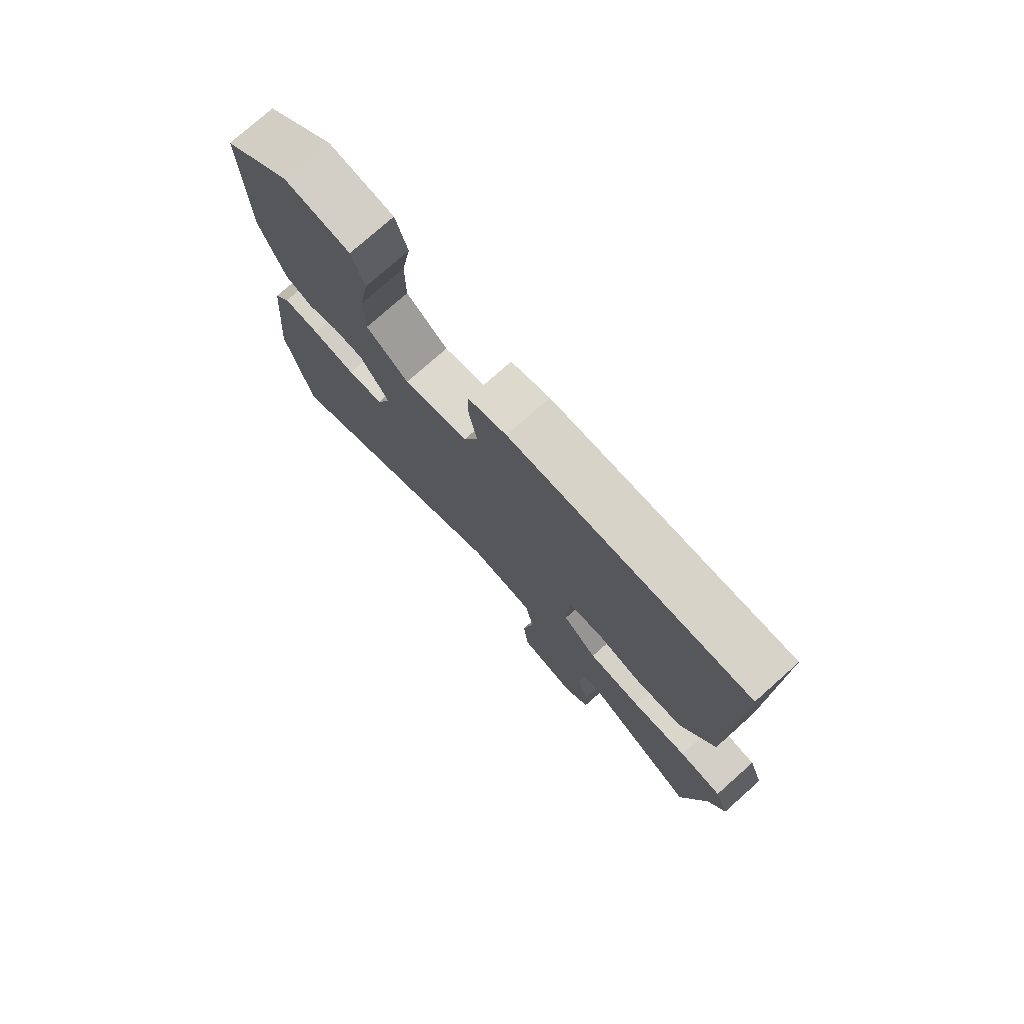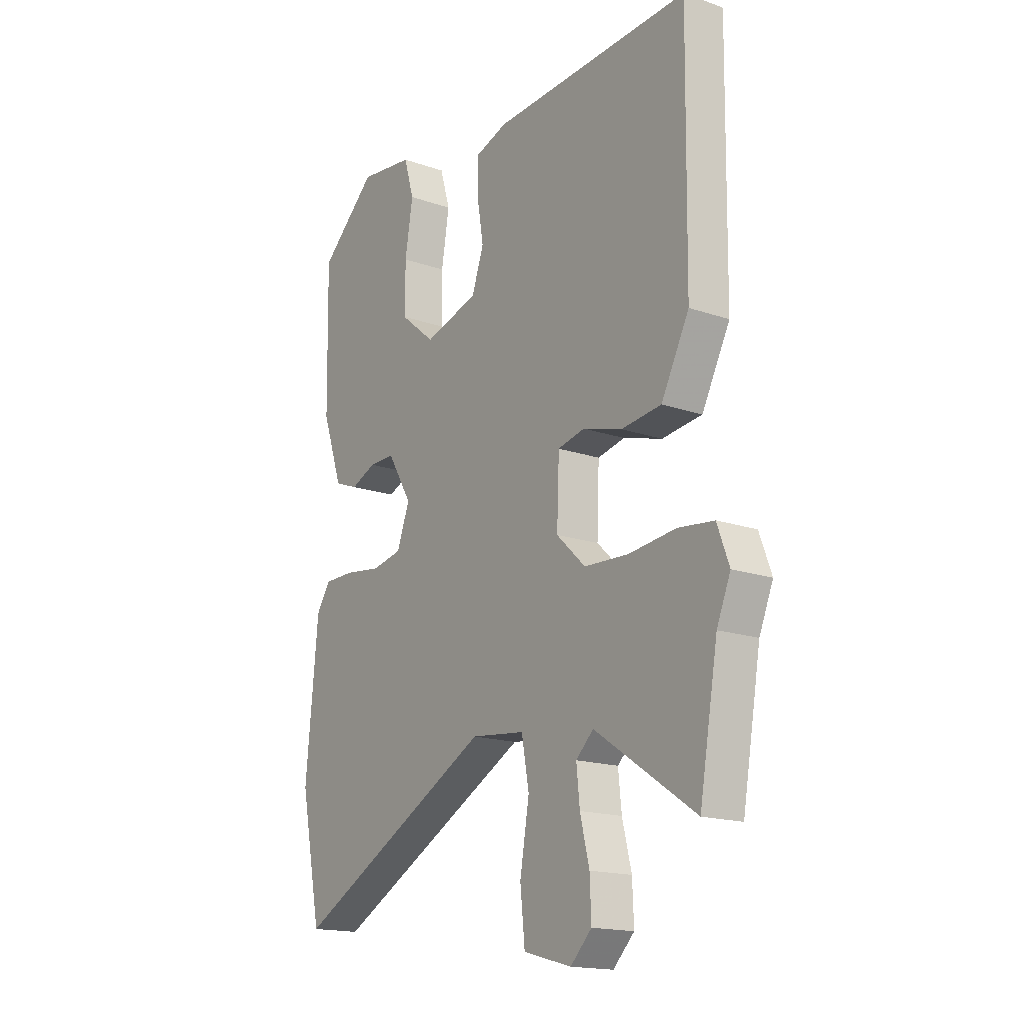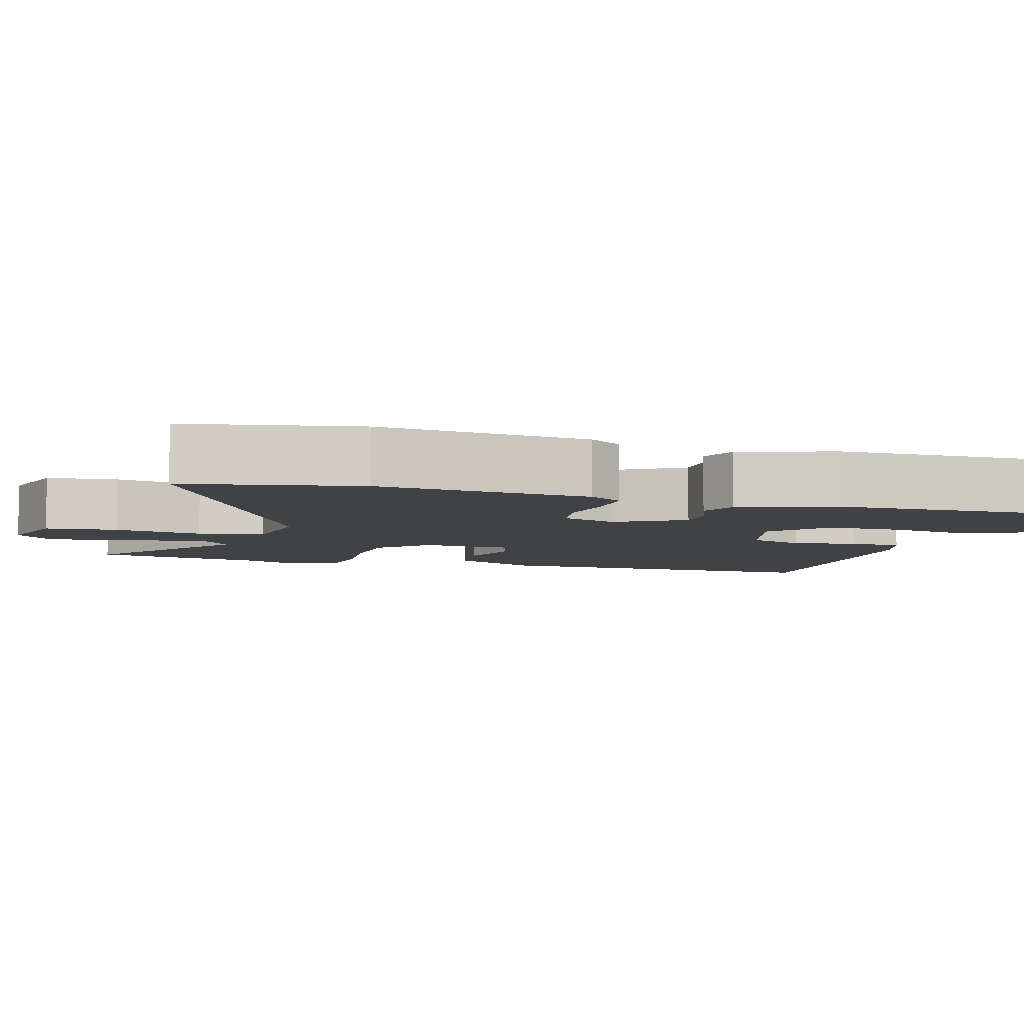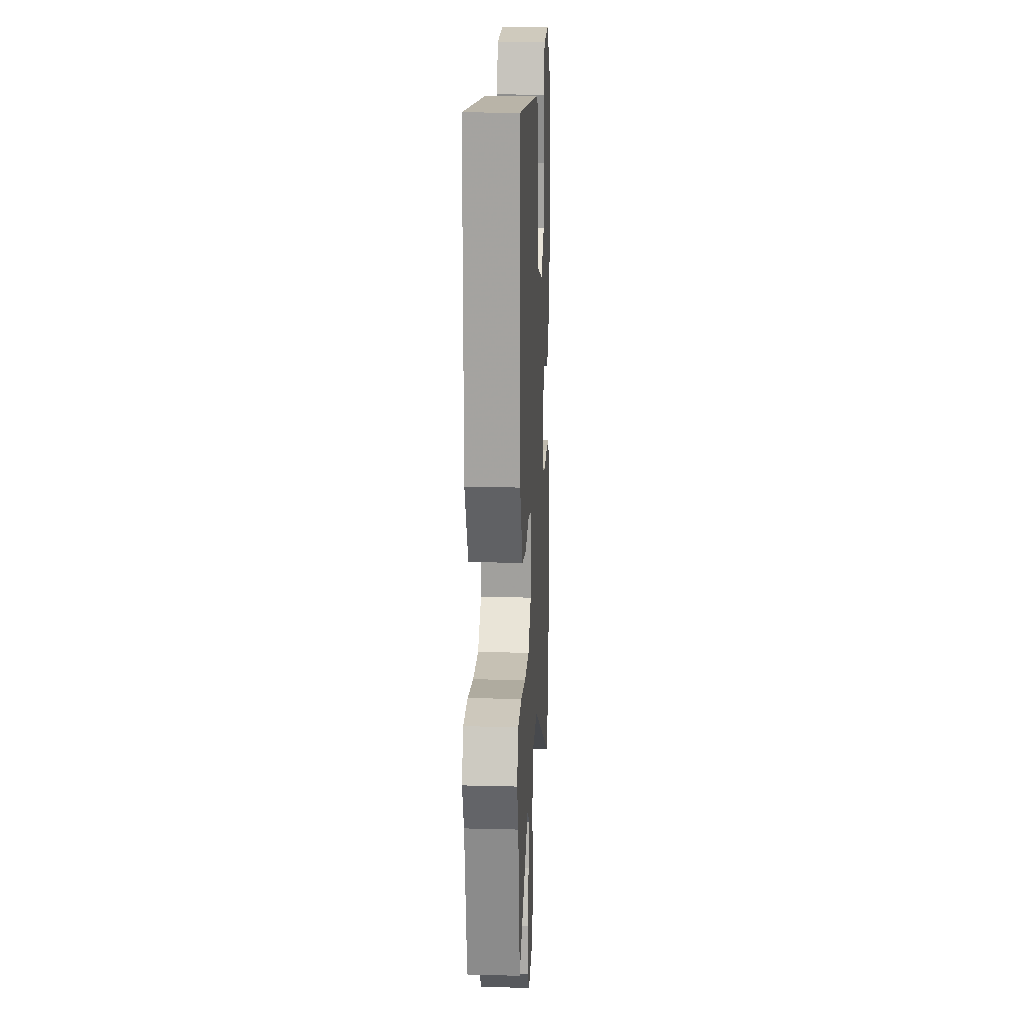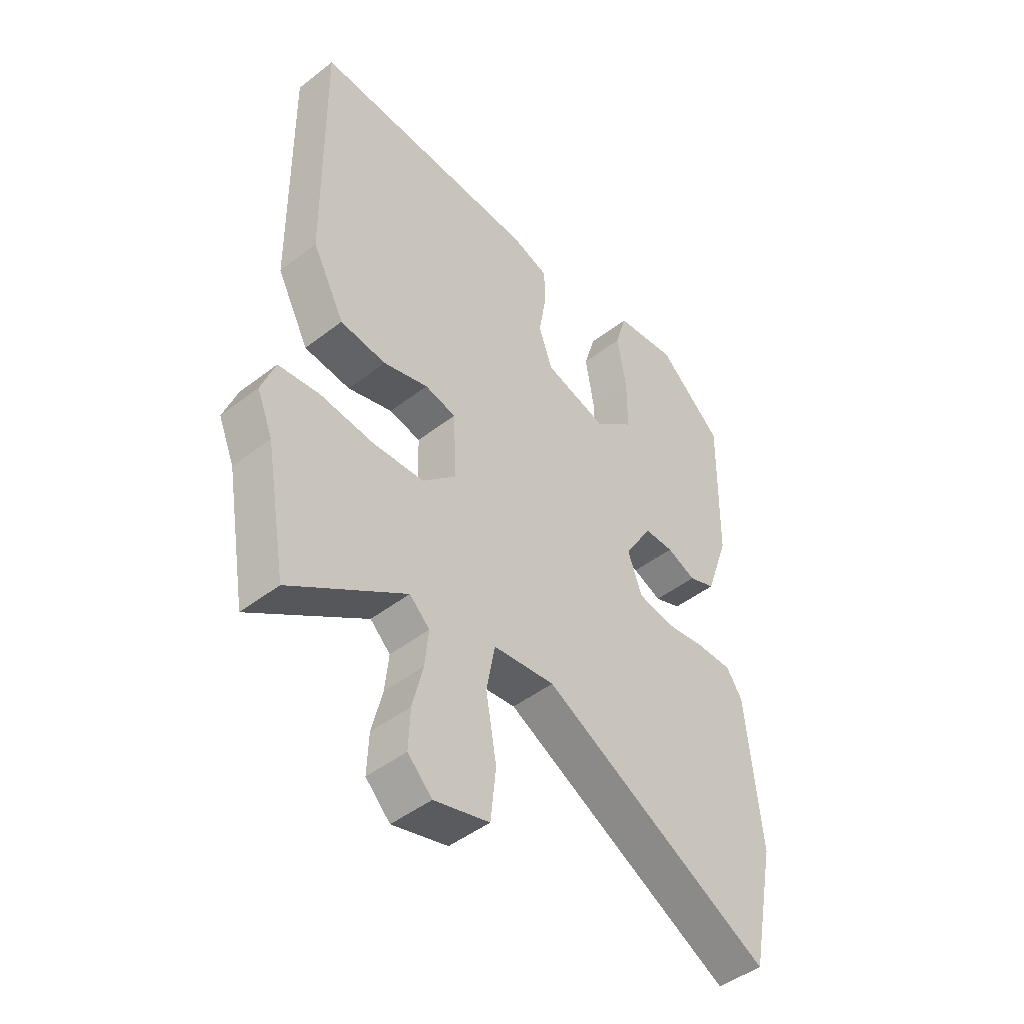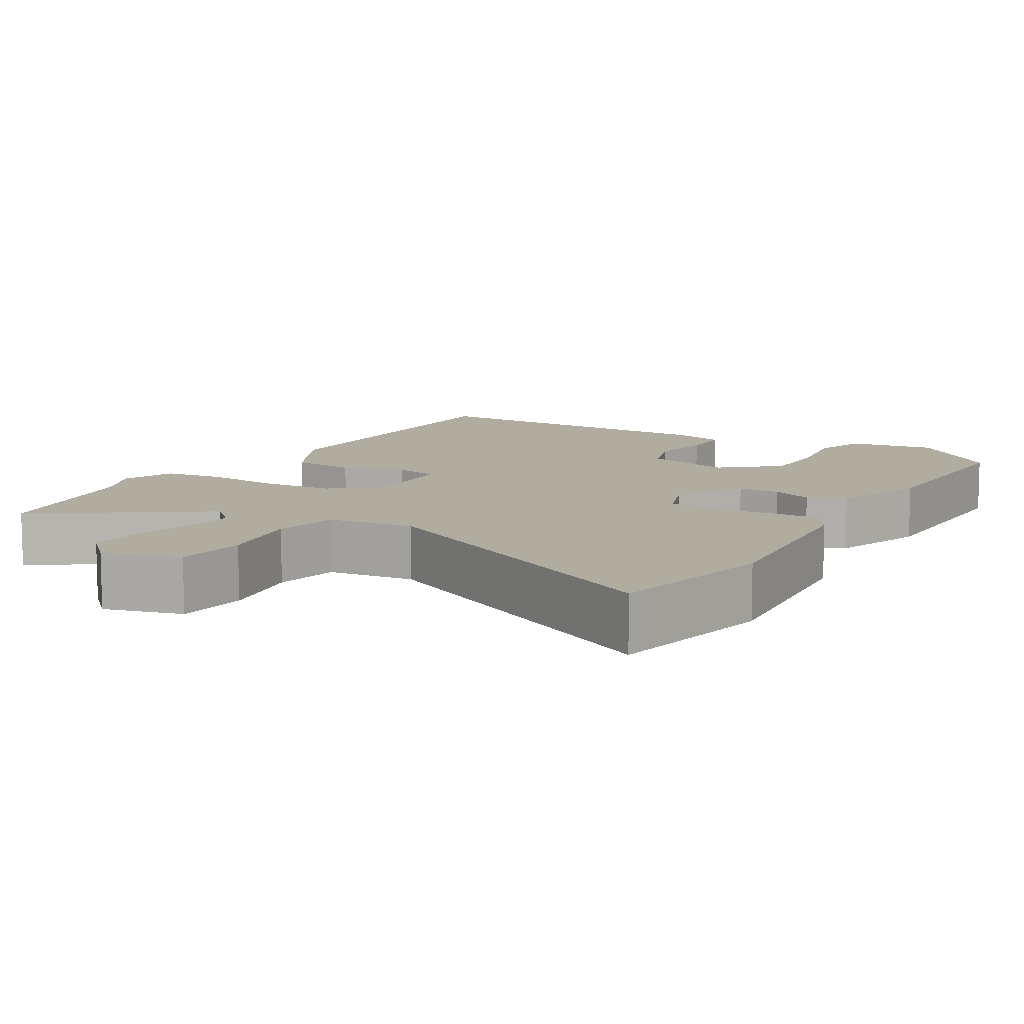
<metadata>
{"format":"obj","ext":"obj","renderer":"f3d","projection":"perspective","resolution":1024,"background":"white","views":[{"elev":77.0,"azim":48.4,"up":"+Z"},{"elev":-17.0,"azim":55.1,"up":"+Z"},{"elev":-6.2,"azim":-107.1,"up":"+Y"},{"elev":15.7,"azim":93.1,"up":"+Z"},{"elev":-46.6,"azim":131.4,"up":"+Z"},{"elev":9.9,"azim":-149.6,"up":"+Y"}]}
</metadata>
<code>
v -0.461 0.07 -0.692
v -0.507 0.07 -0.464
v -0.48 0.07 -0.183
v -0.45 0.07 -0.137
v -0.383 0.07 -0.137
v -0.304 0.07 -0.148
v -0.238 0.07 -0.135
v -0.211 0.07 -0.061
v -0.264 0.07 0.027
v -0.32 0.07 0.027
v -0.375 0.07 0.004
v -0.426 0.07 0.024
v -0.47 0.07 0.152
v -0.475 0.07 0.431
v -0.352 0.07 0.542
v -0.234 0.07 0.527
v -0.212 0.07 0.452
v -0.229 0.07 0.349
v -0.229 0.07 0.25
v -0.153 0.07 0.187
v -0.035 0.07 0.221
v -0.009 0.07 0.295
v -0.023 0.07 0.381
v -0.022 0.07 0.451
v 0.048 0.07 0.474
v 0.482 0.07 0.494
v 0.476 0.07 0.03
v 0.415 0.07 -0.087
v 0.328 0.07 -0.097
v 0.243 0.07 -0.072
v 0.184 0.07 -0.085
v 0.179 0.07 -0.21
v 0.242 0.07 -0.27
v 0.339 0.07 -0.275
v 0.441 0.07 -0.264
v 0.519 0.07 -0.273
v 0.545 0.07 -0.343
v 0.515 0.07 -0.415
v 0.475 0.07 -0.643
v 0.257 0.07 -0.497
v 0.219 0.07 -0.533
v 0.226 0.07 -0.602
v 0.246 0.07 -0.683
v 0.249 0.07 -0.757
v 0.203 0.07 -0.803
v 0.099 0.07 -0.775
v 0.089 0.07 -0.679
v 0.109 0.07 -0.562
v 0.093 0.07 -0.474
v -0.024 0.07 -0.461
v -0.461 0 -0.692
v -0.507 0 -0.464
v -0.48 0 -0.183
v -0.45 0 -0.137
v -0.383 0 -0.137
v -0.304 0 -0.148
v -0.238 0 -0.135
v -0.211 0 -0.061
v -0.264 0 0.027
v -0.32 0 0.027
v -0.375 0 0.004
v -0.426 0 0.024
v -0.47 0 0.152
v -0.475 0 0.431
v -0.352 0 0.542
v -0.234 0 0.527
v -0.212 0 0.452
v -0.229 0 0.349
v -0.229 0 0.25
v -0.153 0 0.187
v -0.035 0 0.221
v -0.009 0 0.295
v -0.023 0 0.381
v -0.022 0 0.451
v 0.048 0 0.474
v 0.482 0 0.494
v 0.476 0 0.03
v 0.415 0 -0.087
v 0.328 0 -0.097
v 0.243 0 -0.072
v 0.184 0 -0.085
v 0.179 0 -0.21
v 0.242 0 -0.27
v 0.339 0 -0.275
v 0.441 0 -0.264
v 0.519 0 -0.273
v 0.545 0 -0.343
v 0.515 0 -0.415
v 0.475 0 -0.643
v 0.257 0 -0.497
v 0.219 0 -0.533
v 0.226 0 -0.602
v 0.246 0 -0.683
v 0.249 0 -0.757
v 0.203 0 -0.803
v 0.099 0 -0.775
v 0.089 0 -0.679
v 0.109 0 -0.562
v 0.093 0 -0.474
v -0.024 0 -0.461
f 45 46 47 48
f 45 48 49
f 42 43 44 45
f 41 42 45 49
f 40 41 49
f 38 39 40
f 38 40 49
f 37 38 49 50
f 34 35 36 37
f 33 34 37 50
f 27 28 29 30
f 27 30 31
f 26 27 31
f 25 26 31
f 22 23 24 25
f 22 25 31 32
f 15 16 17 18
f 15 18 19
f 14 15 19
f 13 14 19 20
f 10 11 12 13
f 9 10 13 20
f 3 4 5 6
f 3 6 7
f 2 3 7
f 1 2 7
f 32 33 50 1
f 21 22 32
f 8 9 20 21
f 7 8 21 32
f 1 7 32
f 98 97 96 95
f 99 98 95
f 95 94 93 92
f 99 95 92 91
f 99 91 90
f 90 89 88
f 99 90 88
f 100 99 88 87
f 87 86 85 84
f 100 87 84 83
f 80 79 78 77
f 81 80 77
f 81 77 76
f 81 76 75
f 75 74 73 72
f 82 81 75 72
f 68 67 66 65
f 69 68 65
f 69 65 64
f 70 69 64 63
f 63 62 61 60
f 70 63 60 59
f 56 55 54 53
f 57 56 53
f 57 53 52
f 57 52 51
f 51 100 83 82
f 82 72 71
f 71 70 59 58
f 82 71 58 57
f 82 57 51
f 1 51 52 2
f 2 52 53 3
f 3 53 54 4
f 4 54 55 5
f 5 55 56 6
f 6 56 57 7
f 7 57 58 8
f 8 58 59 9
f 9 59 60 10
f 10 60 61 11
f 11 61 62 12
f 12 62 63 13
f 13 63 64 14
f 14 64 65 15
f 15 65 66 16
f 16 66 67 17
f 17 67 68 18
f 18 68 69 19
f 19 69 70 20
f 20 70 71 21
f 21 71 72 22
f 22 72 73 23
f 23 73 74 24
f 24 74 75 25
f 25 75 76 26
f 26 76 77 27
f 27 77 78 28
f 28 78 79 29
f 29 79 80 30
f 30 80 81 31
f 31 81 82 32
f 32 82 83 33
f 33 83 84 34
f 34 84 85 35
f 35 85 86 36
f 36 86 87 37
f 37 87 88 38
f 38 88 89 39
f 39 89 90 40
f 40 90 91 41
f 41 91 92 42
f 42 92 93 43
f 43 93 94 44
f 44 94 95 45
f 45 95 96 46
f 46 96 97 47
f 47 97 98 48
f 48 98 99 49
f 49 99 100 50
f 50 100 51 1

</code>
